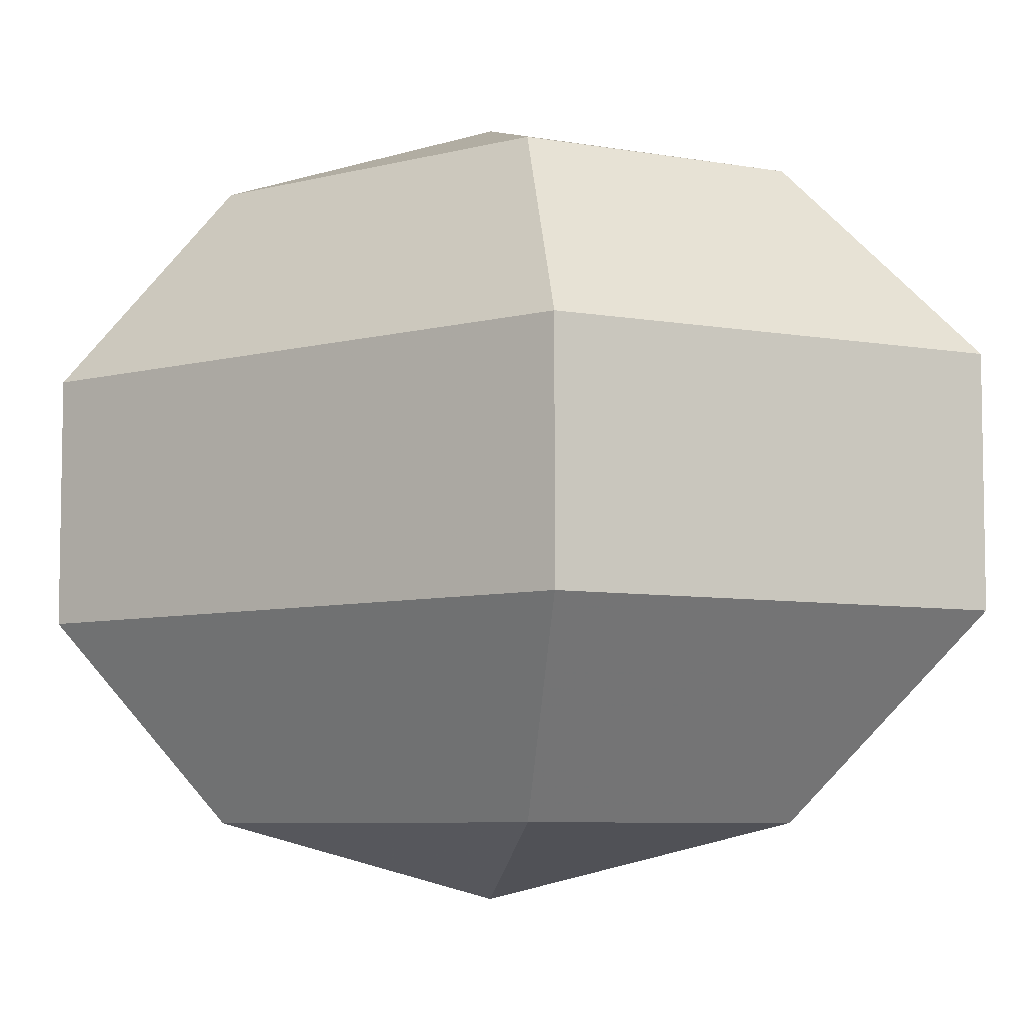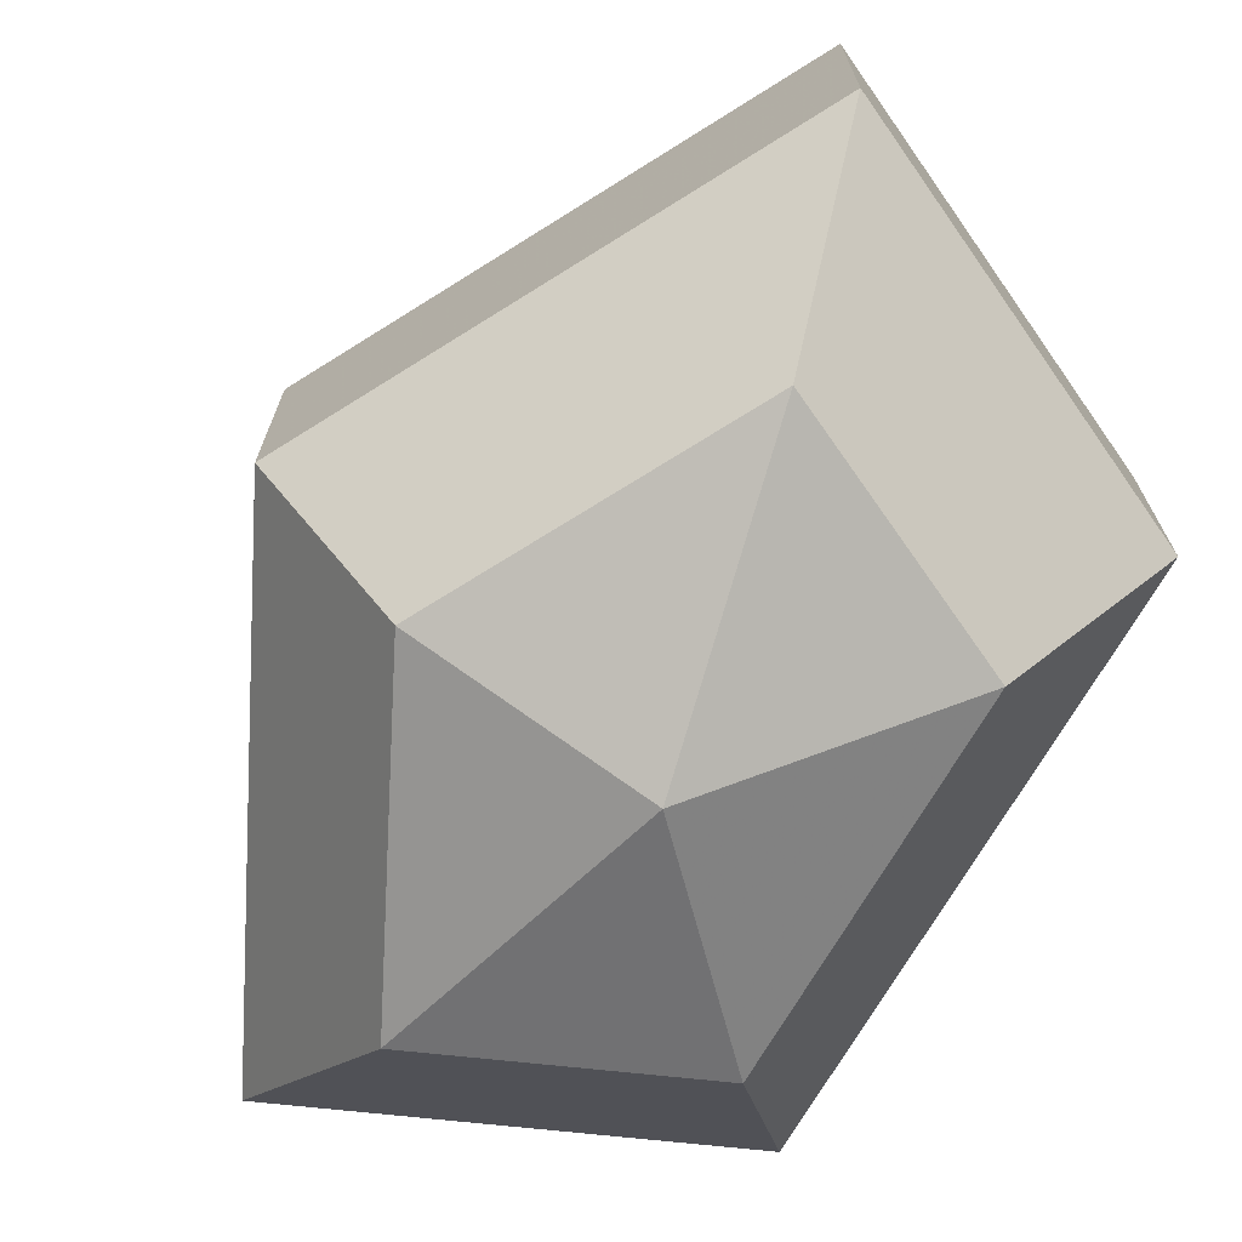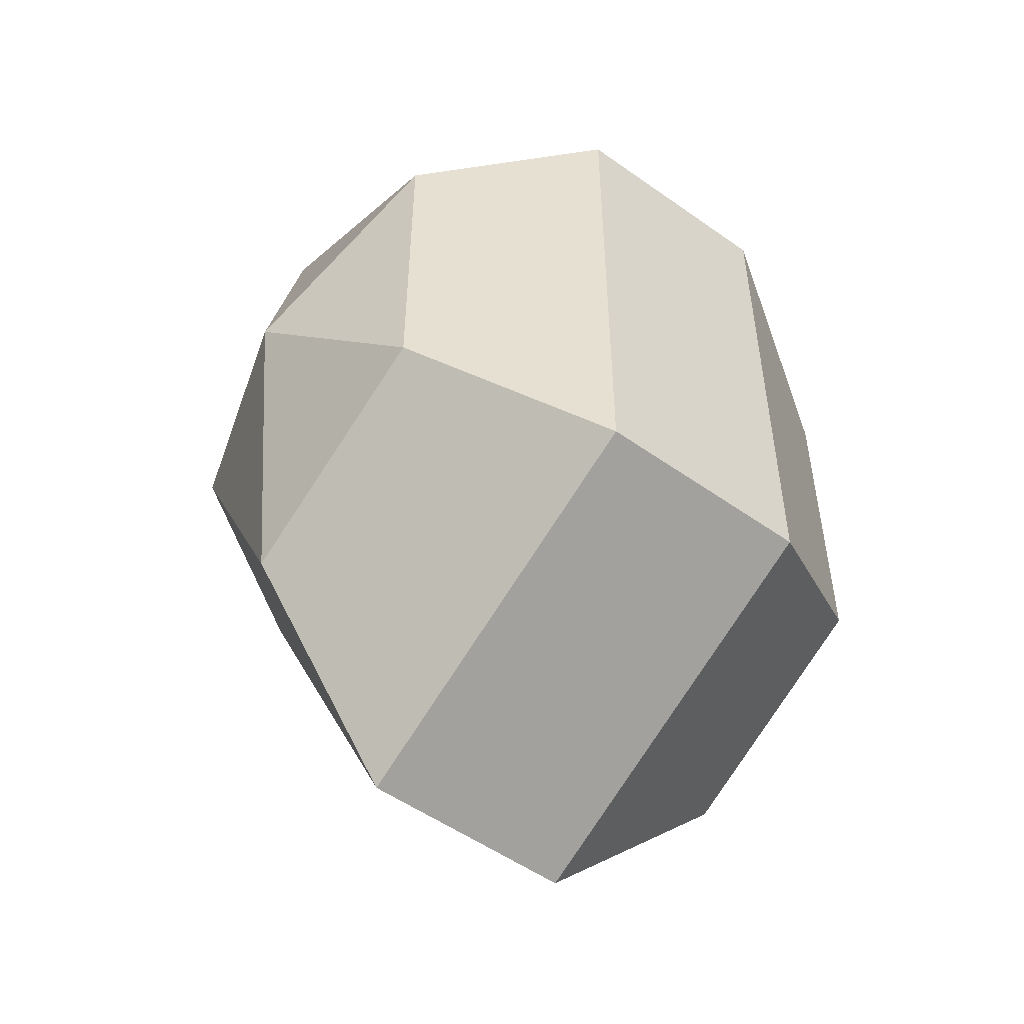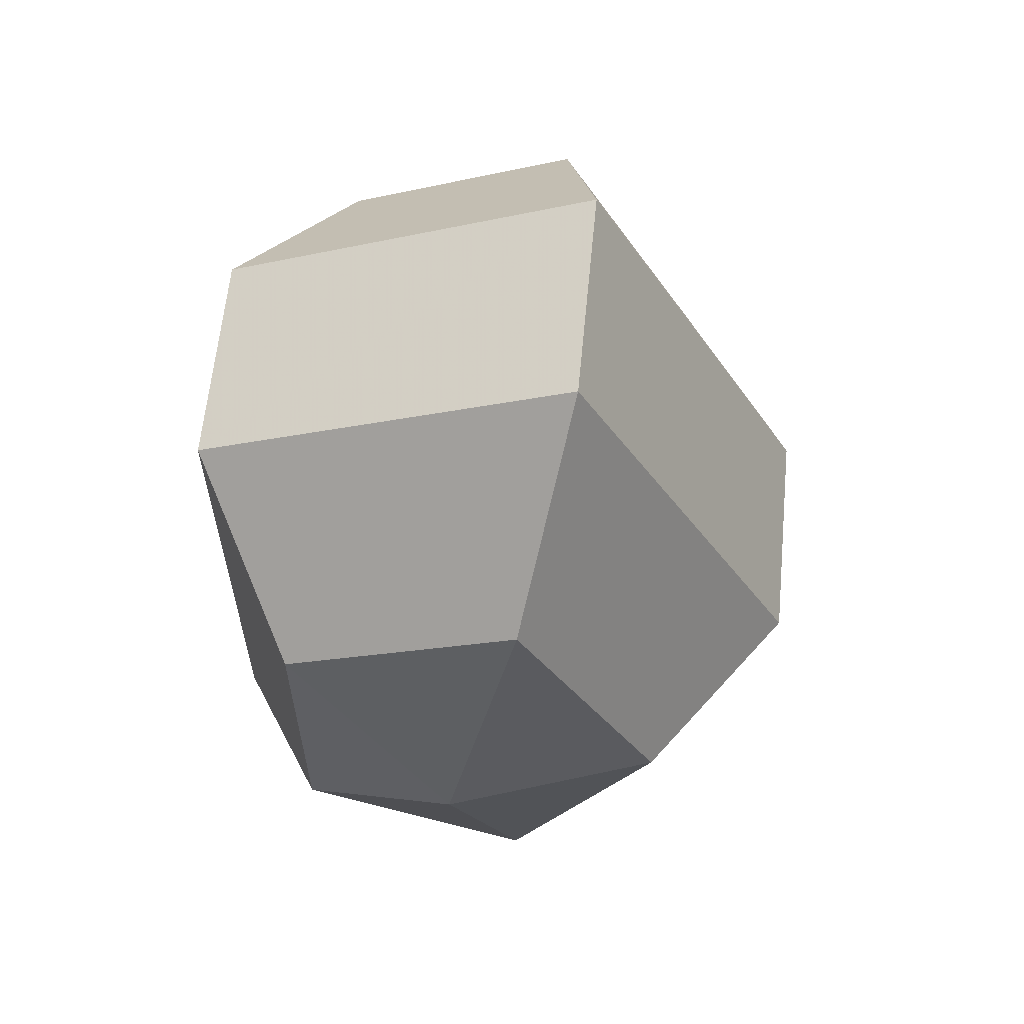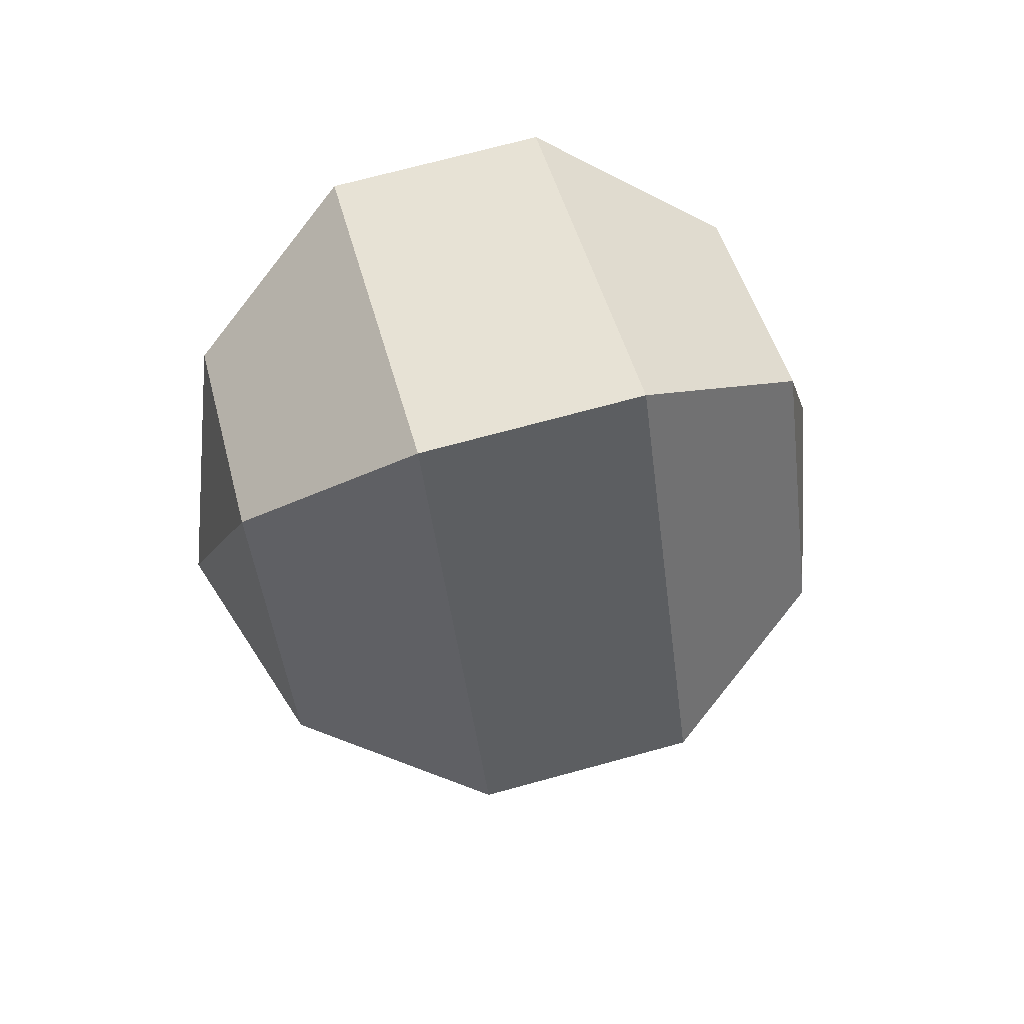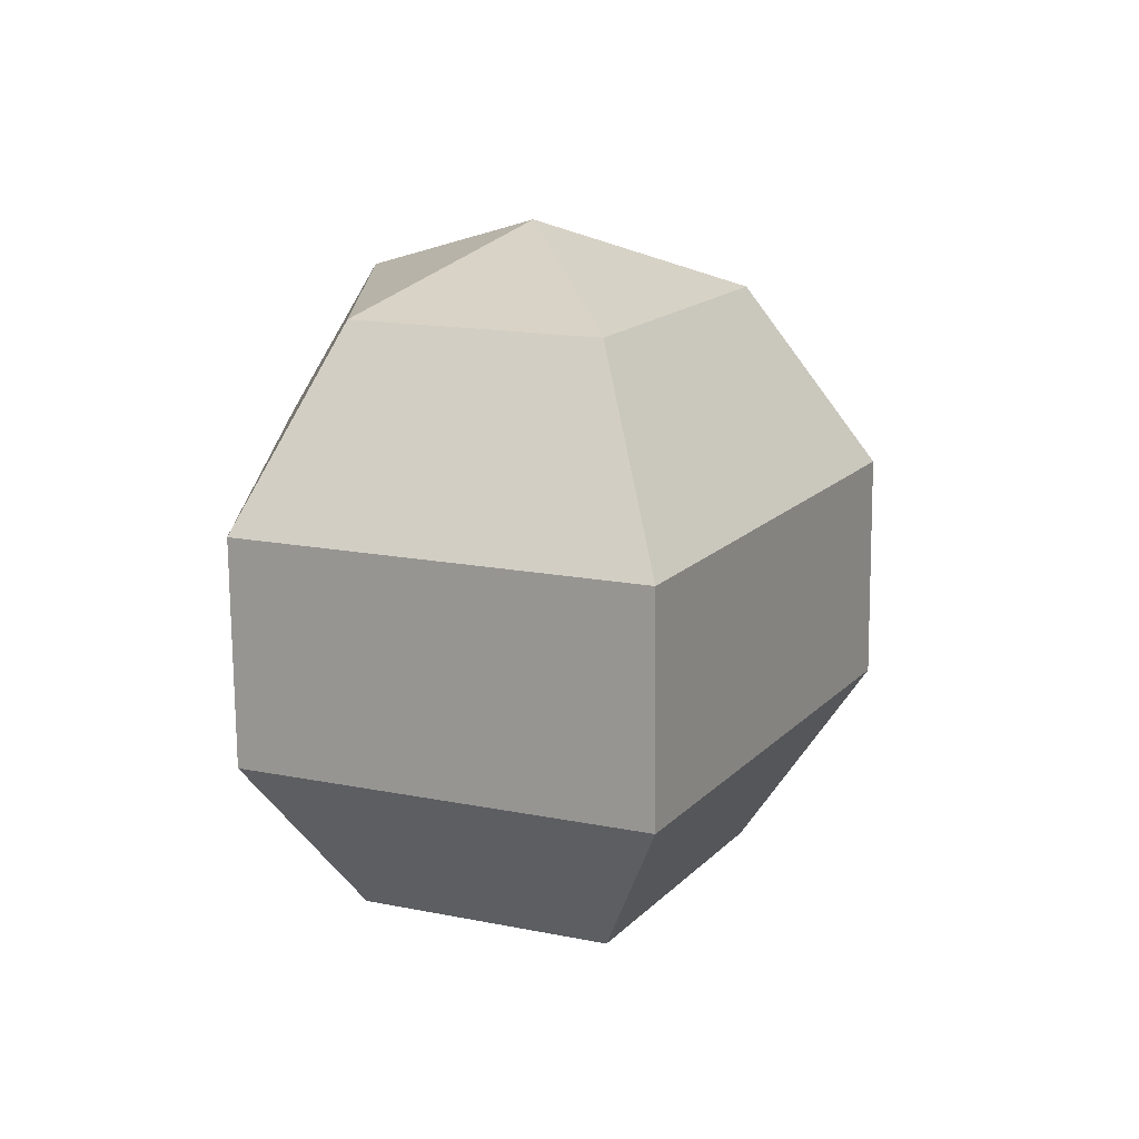
<metadata>
{"format":"obj","ext":"obj","renderer":"f3d","projection":"perspective","resolution":1024,"background":"white","views":[{"elev":-6.8,"azim":127.7,"up":"+Z"},{"elev":-72.1,"azim":-30.5,"up":"+Z"},{"elev":-52.5,"azim":52.6,"up":"+Y"},{"elev":61.6,"azim":-174.5,"up":"+Y"},{"elev":70.9,"azim":-105.3,"up":"+Y"},{"elev":-74.5,"azim":-179.5,"up":"+Y"}]}
</metadata>
<code>
v 255 127 138
v 255 127 138
v 255 127 138
v 255 127 138
v 255 127 138
v 255 127 138
v 251.5 127 139.1
v 253.9 122.3 139.1
v 257.9 124.1 139.1
v 257.9 129.9 139.1
v 253.9 131.7 139.1
v 251.5 127 139.1
v 249.3 127 142.1
v 253.2 119.4 142.1
v 259.6 122.3 142.1
v 259.6 131.7 142.1
v 253.2 134.6 142.1
v 249.3 127 142.1
v 249.3 127 145.9
v 253.2 119.4 145.9
v 259.6 122.3 145.9
v 259.6 131.7 145.9
v 253.2 134.6 145.9
v 249.3 127 145.9
v 251.5 127 148.9
v 253.9 122.3 148.9
v 257.9 124.1 148.9
v 257.9 129.9 148.9
v 253.9 131.7 148.9
v 251.5 127 148.9
v 255 127 150
v 255 127 150
v 255 127 150
v 255 127 150
v 255 127 150
v 255 127 150
g foo
f 8 7 1
f 9 8 2
f 10 9 3
f 11 10 4
f 12 11 5
f 14 13 7
f 15 14 8
f 16 15 9
f 17 16 10
f 18 17 11
f 20 19 13
f 21 20 14
f 22 21 15
f 23 22 16
f 24 23 17
f 26 25 19
f 27 26 20
f 28 27 21
f 29 28 22
f 30 29 23
f 32 31 25
f 33 32 26
f 34 33 27
f 35 34 28
f 36 35 29
f 2 8 1
f 3 9 2
f 4 10 3
f 5 11 4
f 6 12 5
f 8 14 7
f 9 15 8
f 10 16 9
f 11 17 10
f 12 18 11
f 14 20 13
f 15 21 14
f 16 22 15
f 17 23 16
f 18 24 17
f 20 26 19
f 21 27 20
f 22 28 21
f 23 29 22
f 24 30 23
f 26 32 25
f 27 33 26
f 28 34 27
f 29 35 28
f 30 36 29
g

</code>
